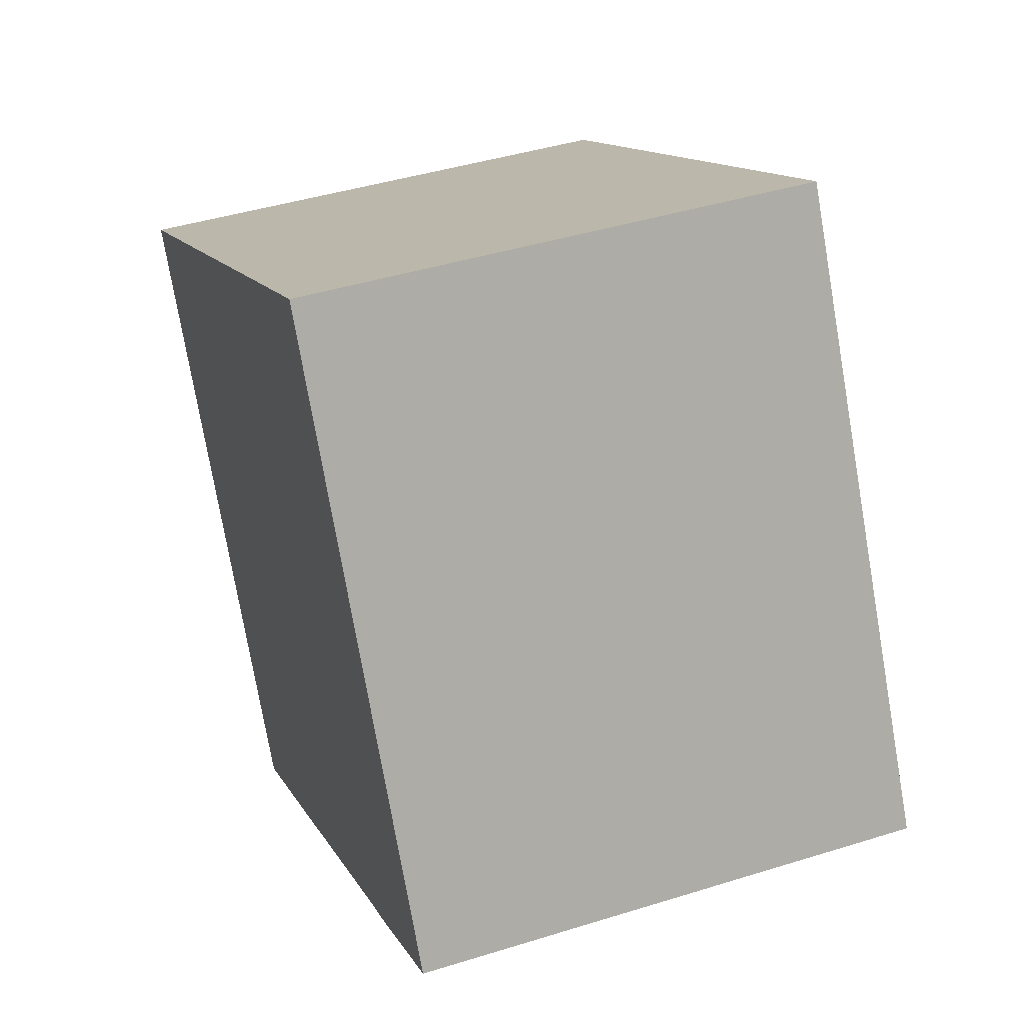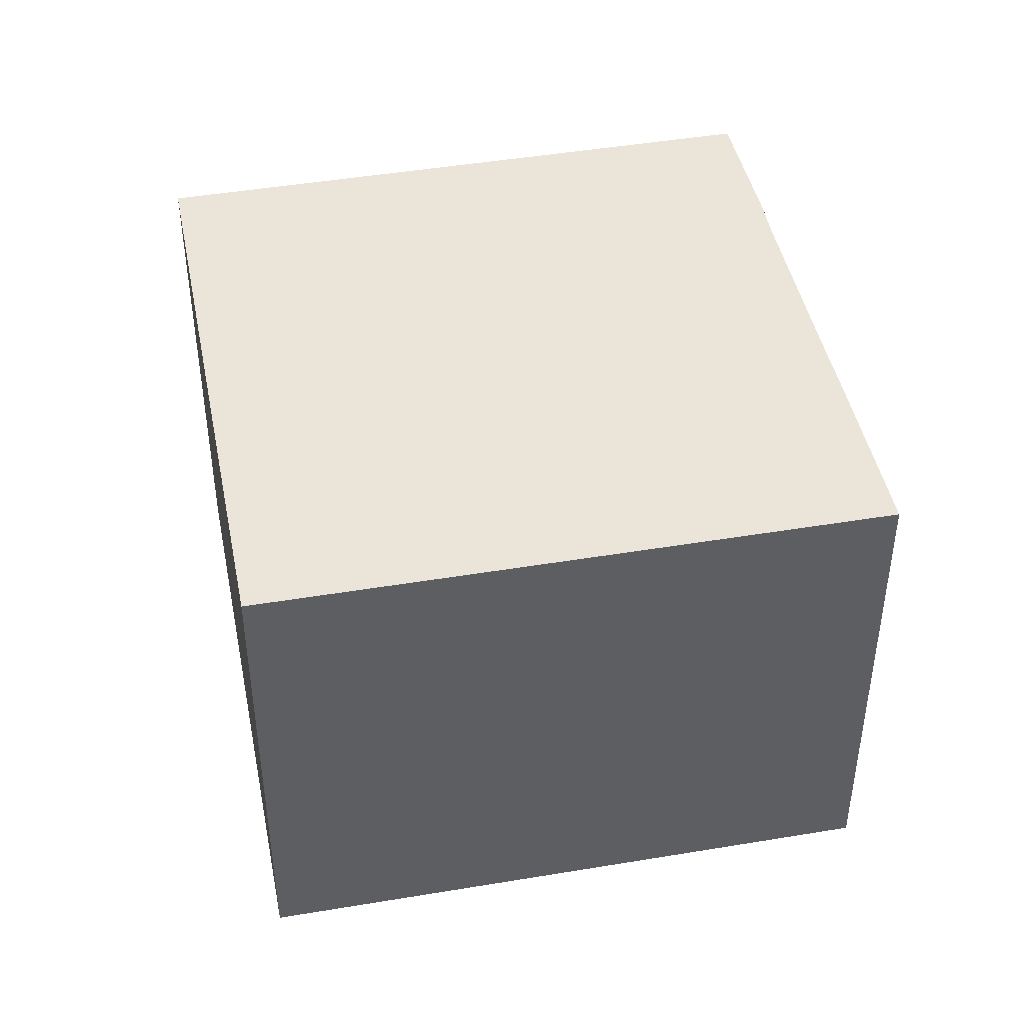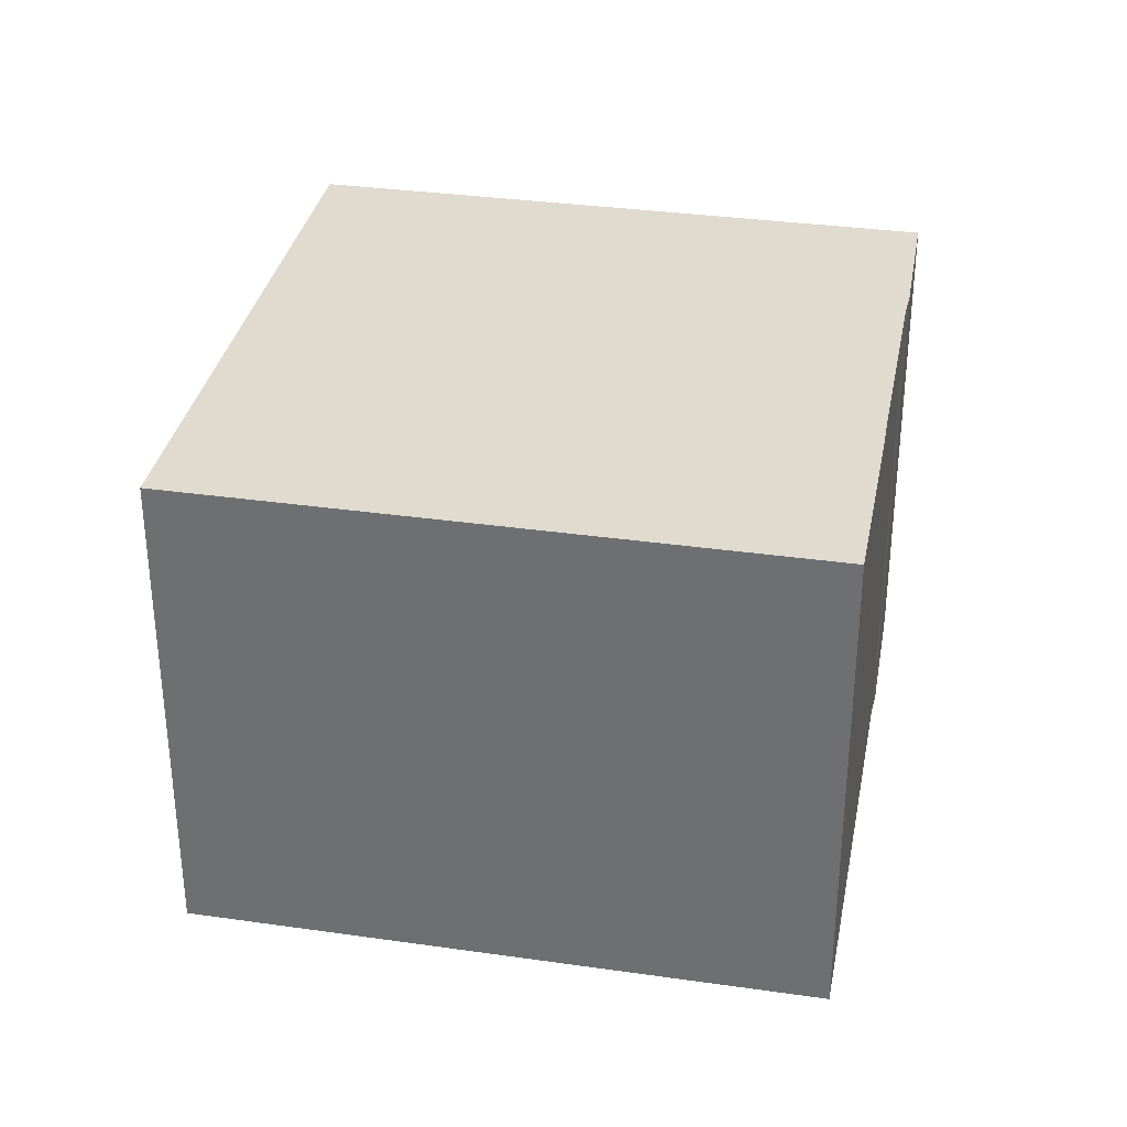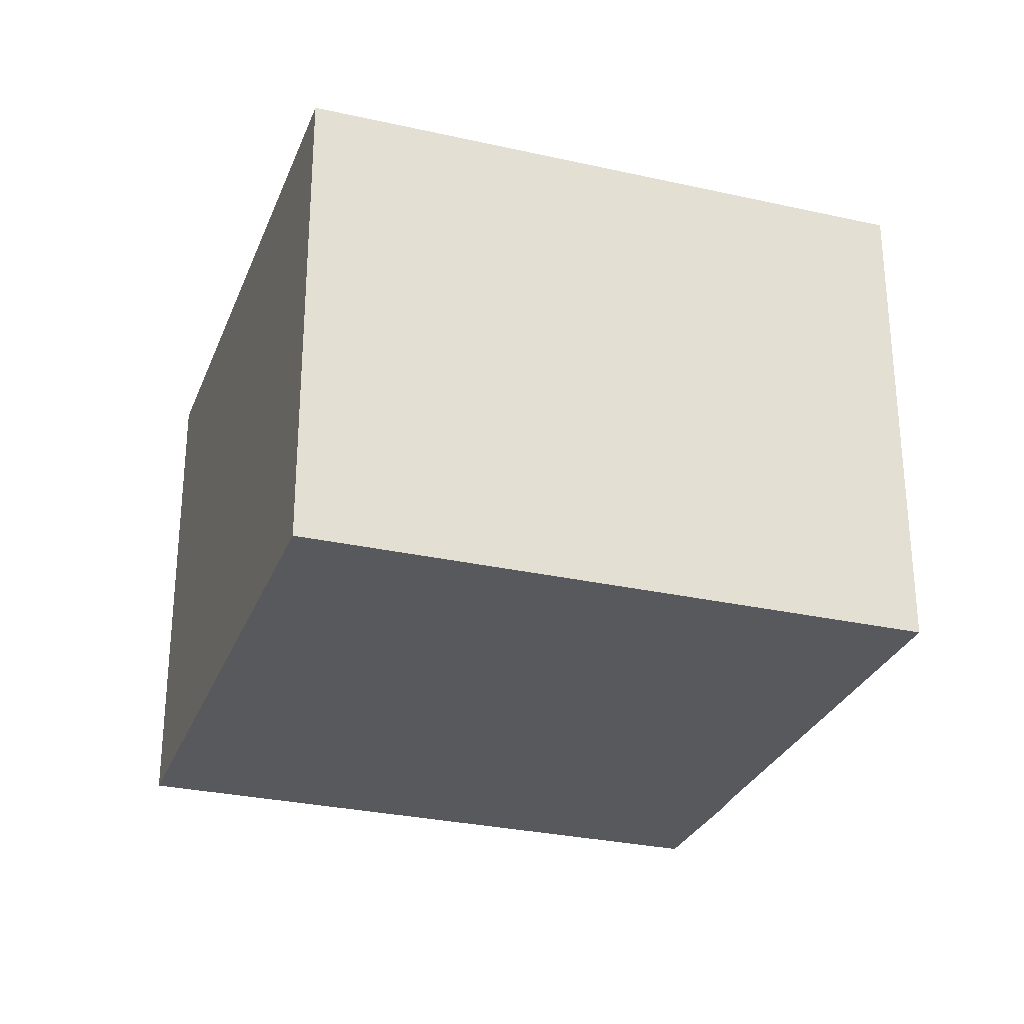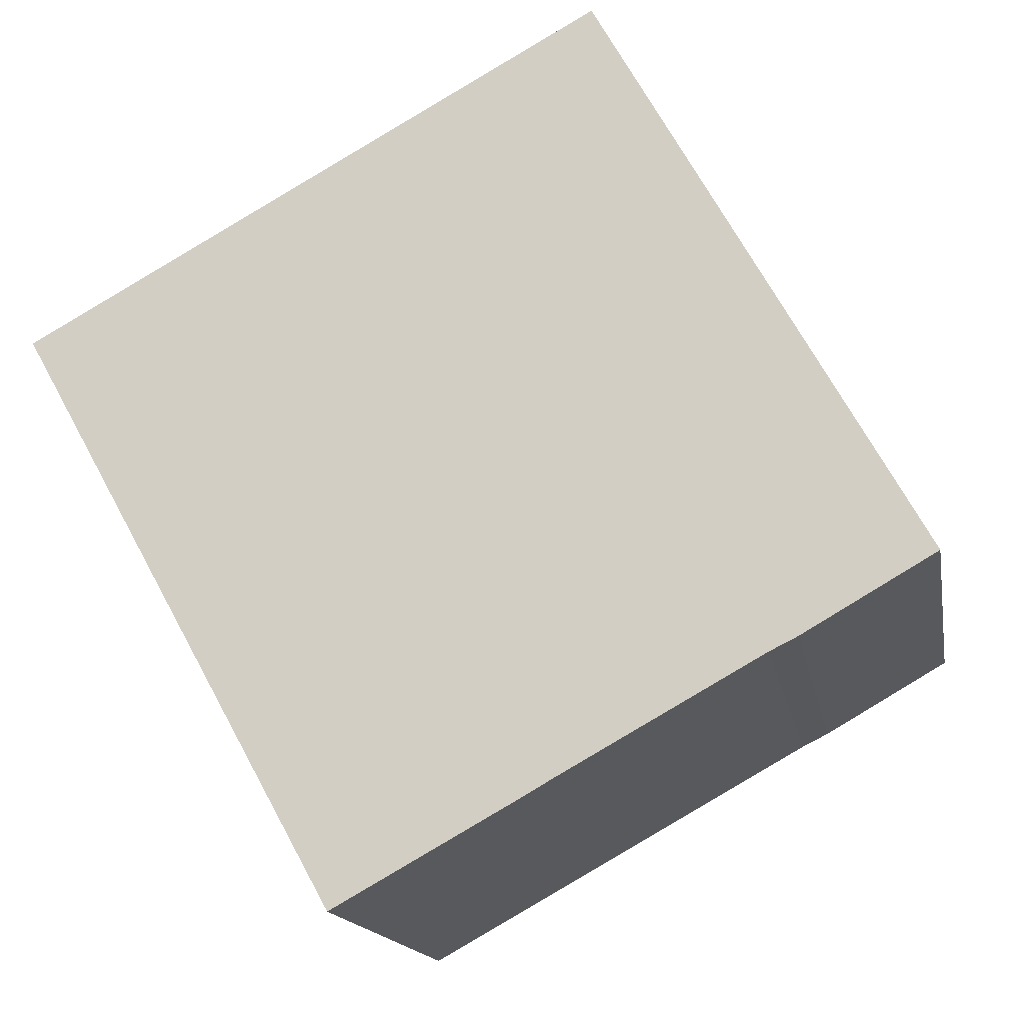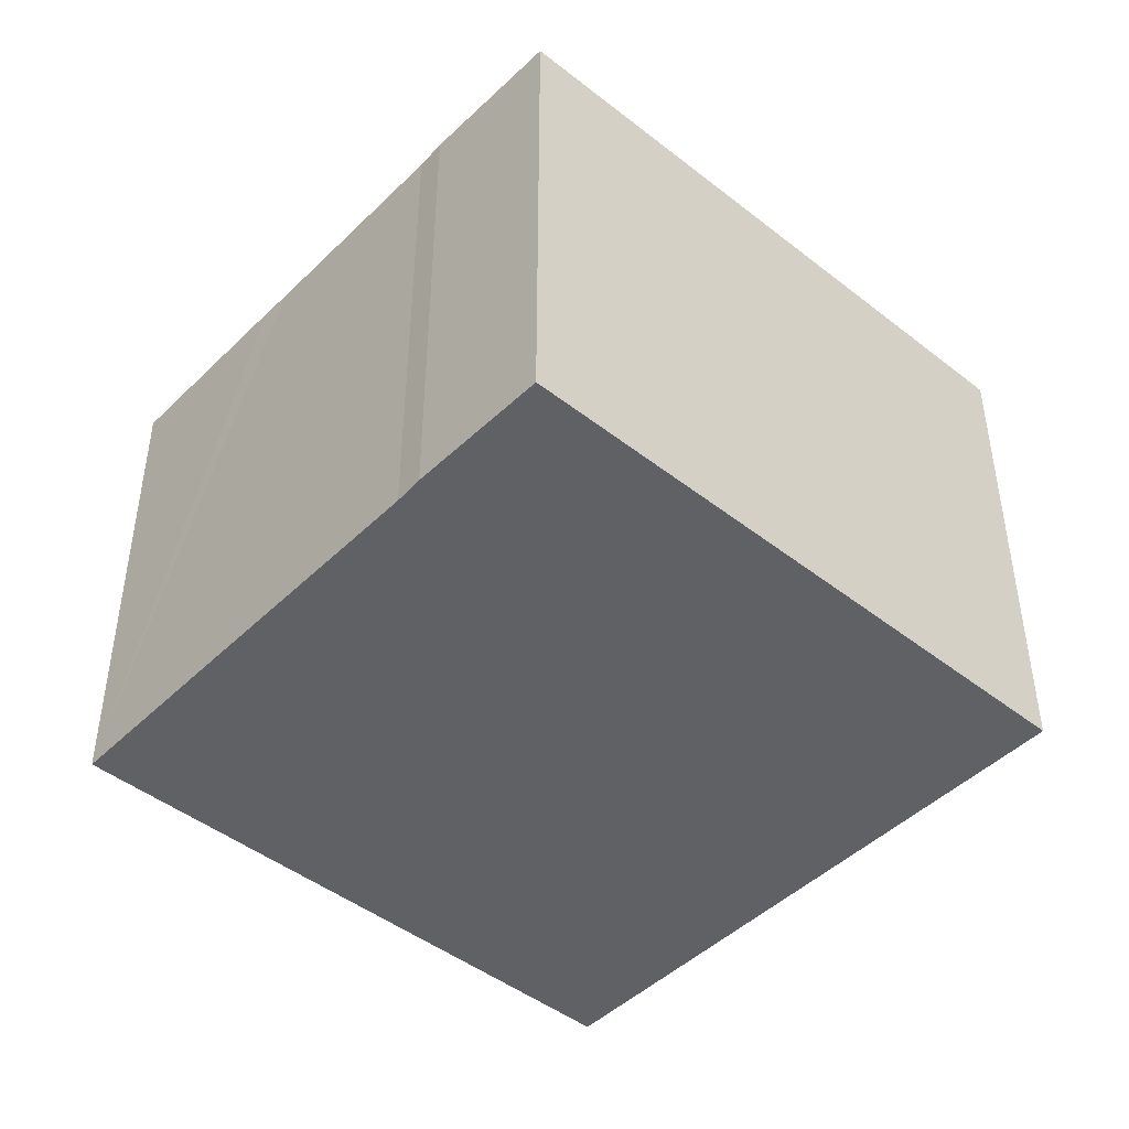
<metadata>
{"format":"obj","ext":"obj","renderer":"f3d","projection":"perspective","resolution":1024,"background":"white","views":[{"elev":42.8,"azim":-110.4,"up":"+Z"},{"elev":44.9,"azim":107.9,"up":"+Y"},{"elev":33.7,"azim":129.9,"up":"+Y"},{"elev":-29.0,"azim":100.4,"up":"+Y"},{"elev":-15.4,"azim":-170.0,"up":"+Z"},{"elev":-45.9,"azim":-102.9,"up":"+Y"}]}
</metadata>
<code>
v  2.613 3.419 -1.459
v  5.961 3.419 1.705
v  3.841 3.419 -2.14
v  2.416 3.419 -1.346
v  1.072 3.419 -0.6
v  0.885 3.419 -0.508
v  0 3.419 2.094e-16
v  2.137 3.419 3.836
v  3.841 1.31e-16 -2.14
v  1.072 3.674e-17 -0.6
v  2.613 8.934e-17 -1.459
v  2.416 8.242e-17 -1.346
v  0.885 3.111e-17 -0.508
v  0 0 0
v  2.137 -2.349e-16 3.836
v  5.961 -1.044e-16 1.705
g defaultobject
f 1 2 3
f 2 1 4
f 2 4 5
f 2 5 6
f 2 6 7
f 2 7 8
f 9 1 3
f 1 9 4
f 4 9 5
f 5 9 10
f 10 9 11
f 10 11 12
f 10 6 5
f 6 10 13
f 13 7 6
f 7 13 14
f 14 8 7
f 8 14 15
f 15 2 8
f 2 15 16
f 16 3 2
f 3 16 9
f 13 15 14
f 15 13 10
f 15 10 12
f 15 12 11
f 15 11 9
f 15 9 16

</code>
